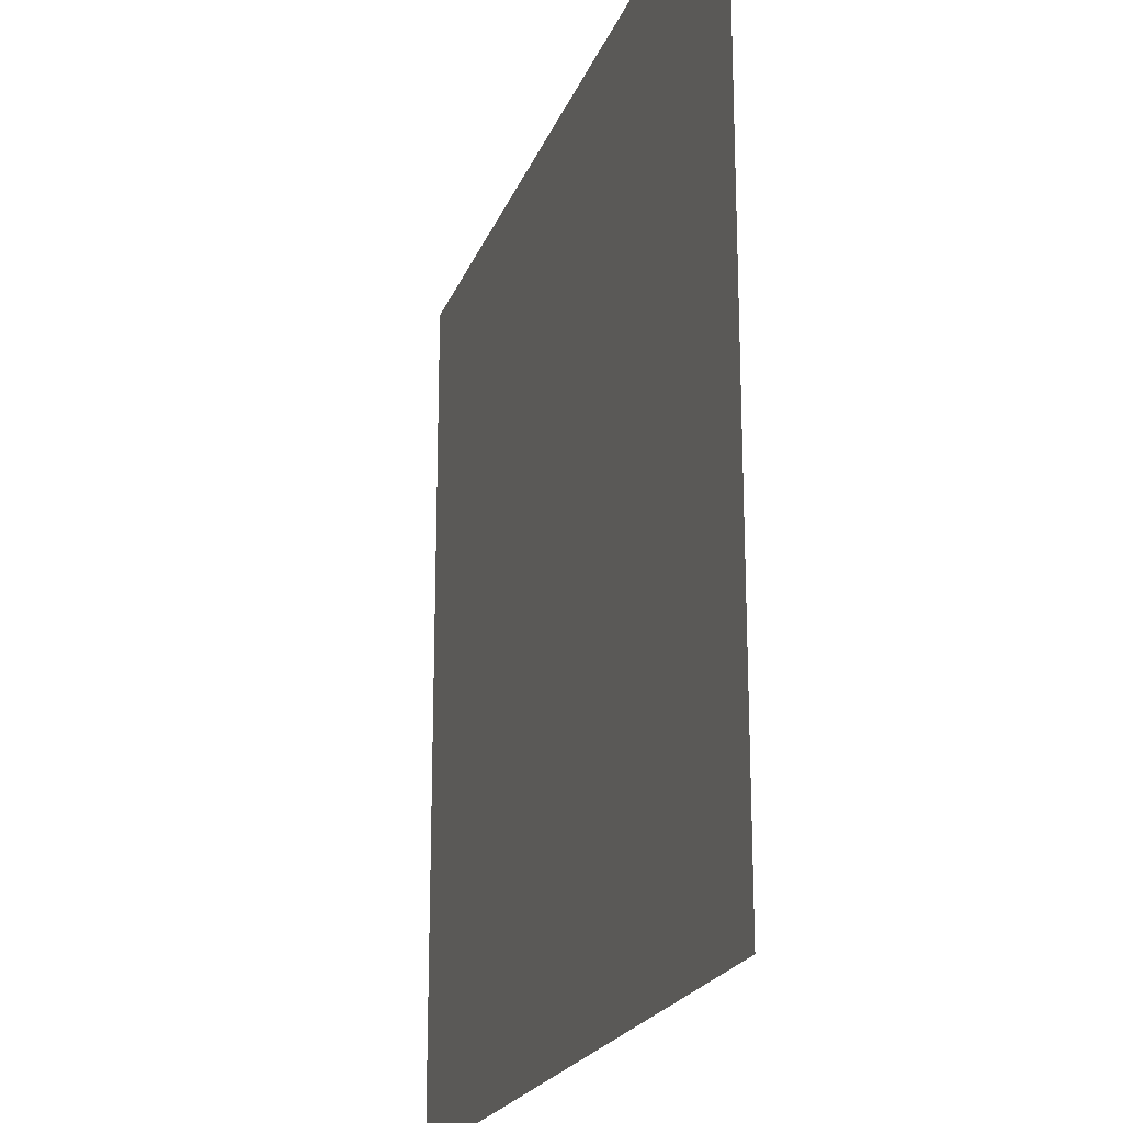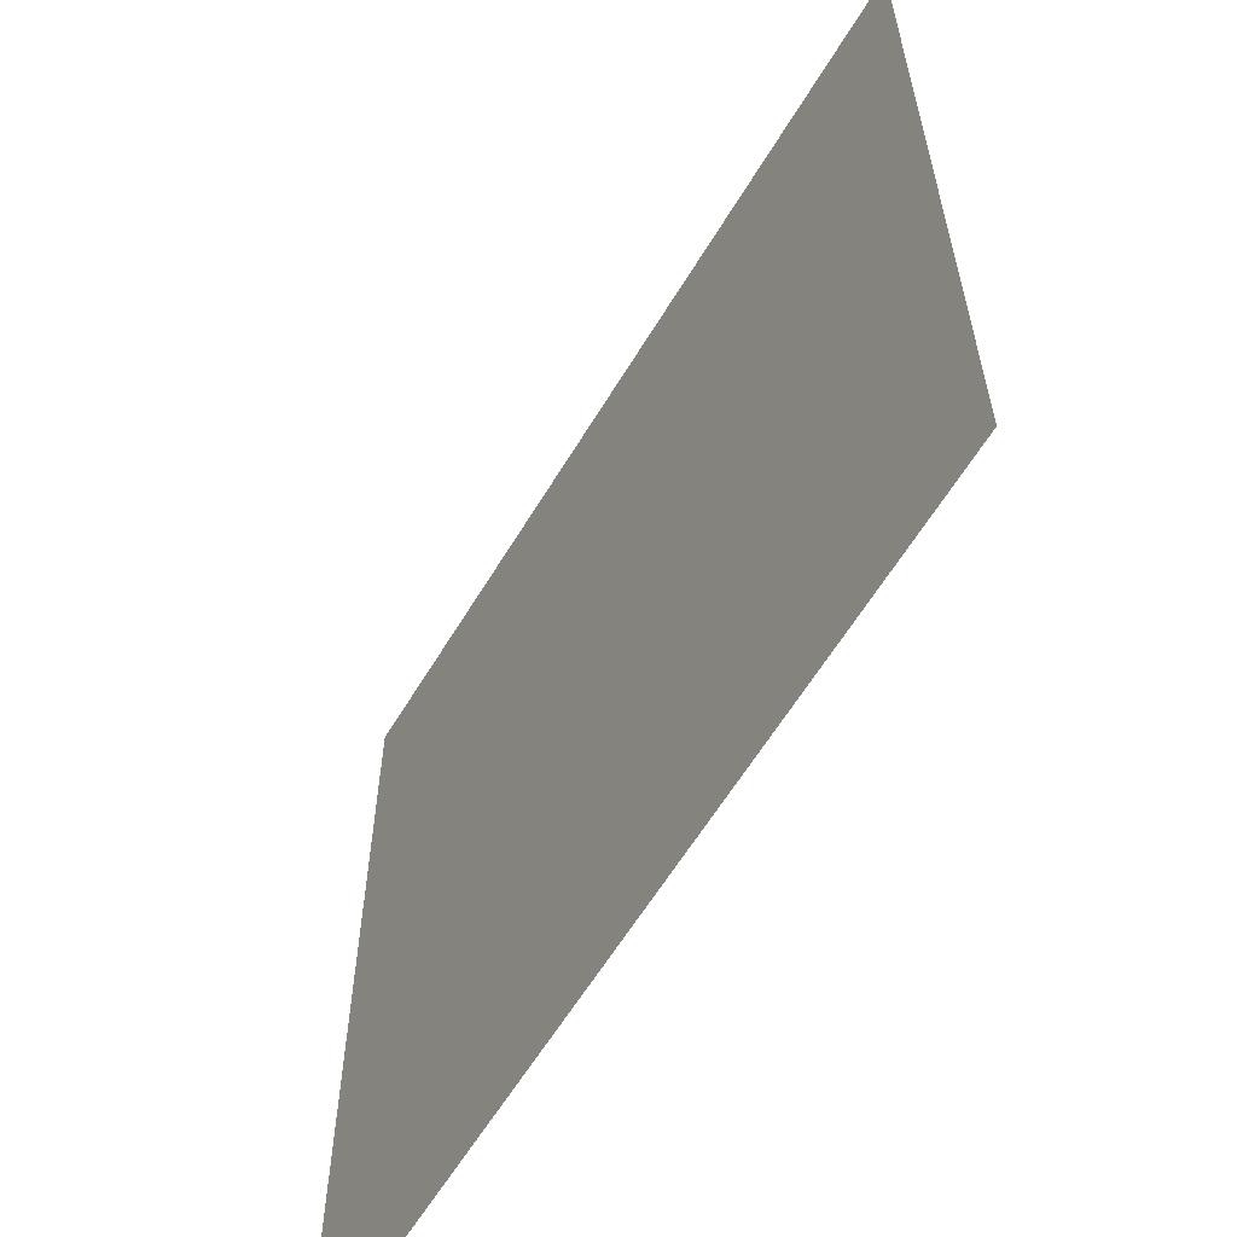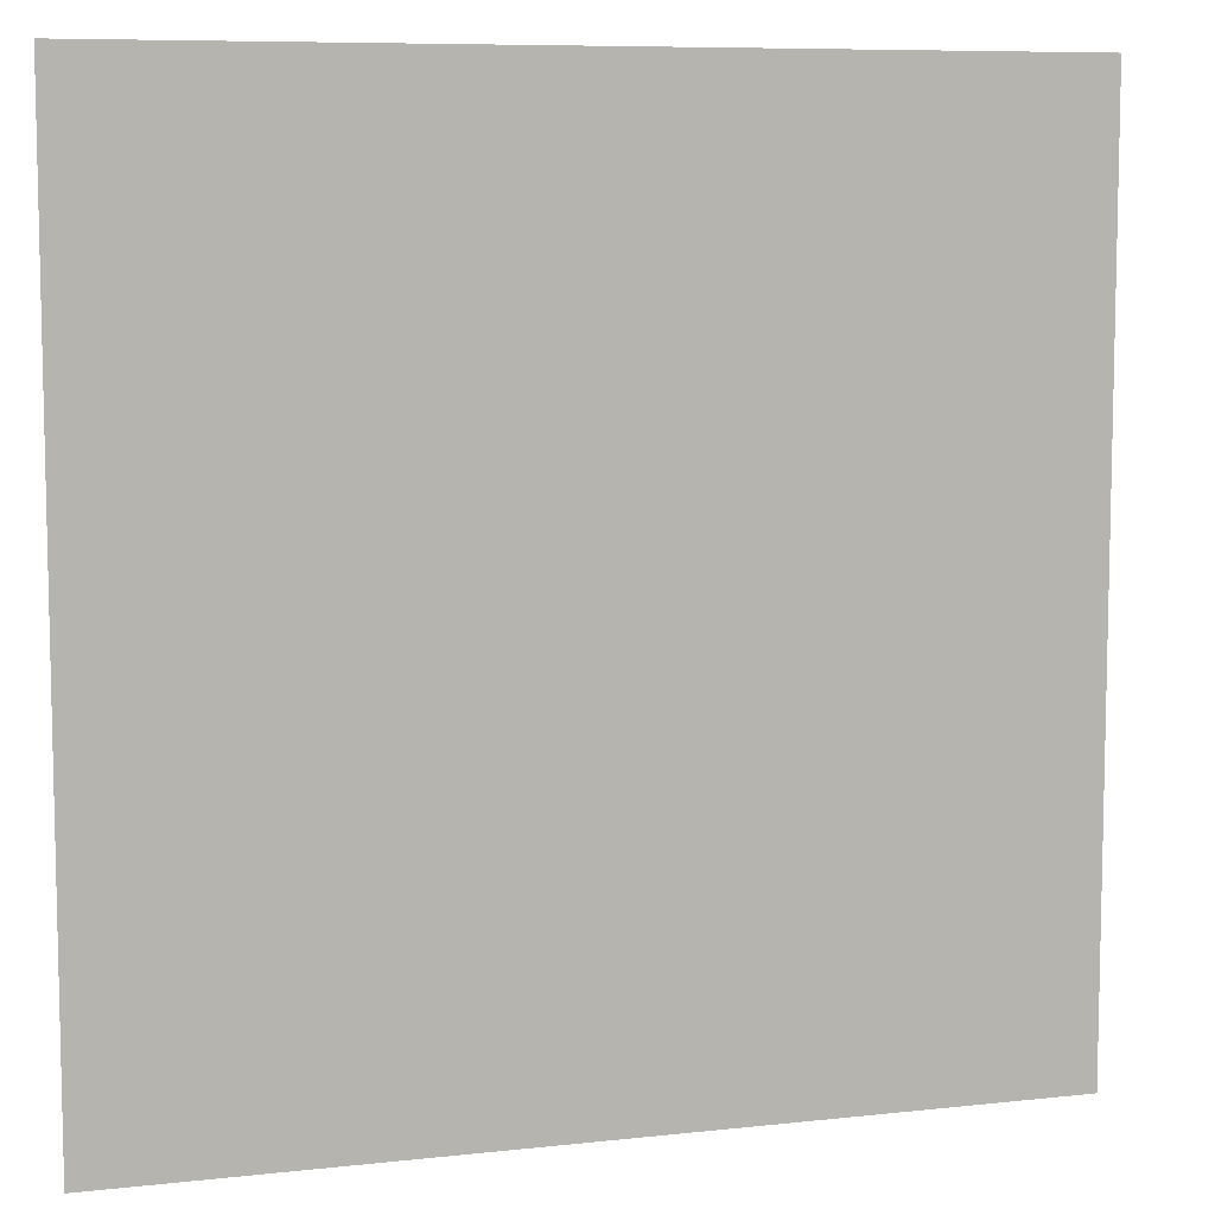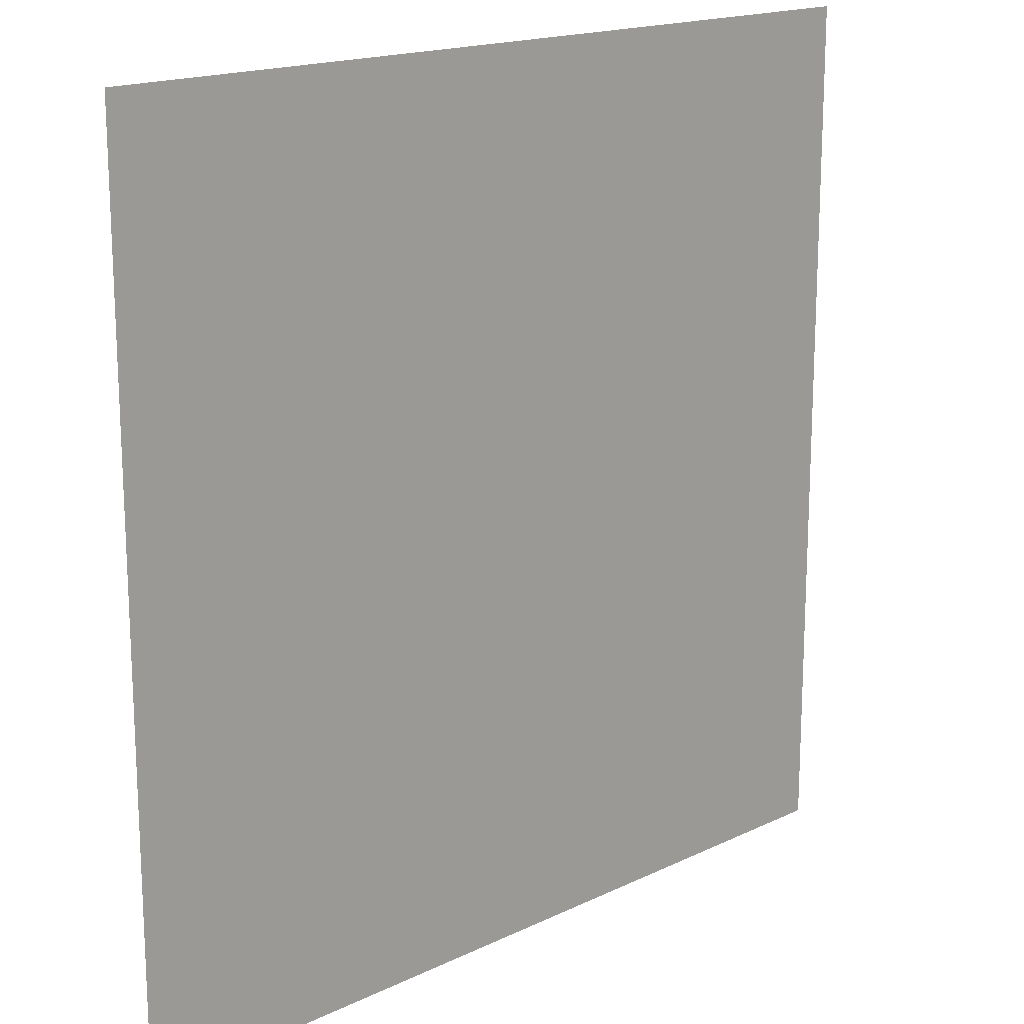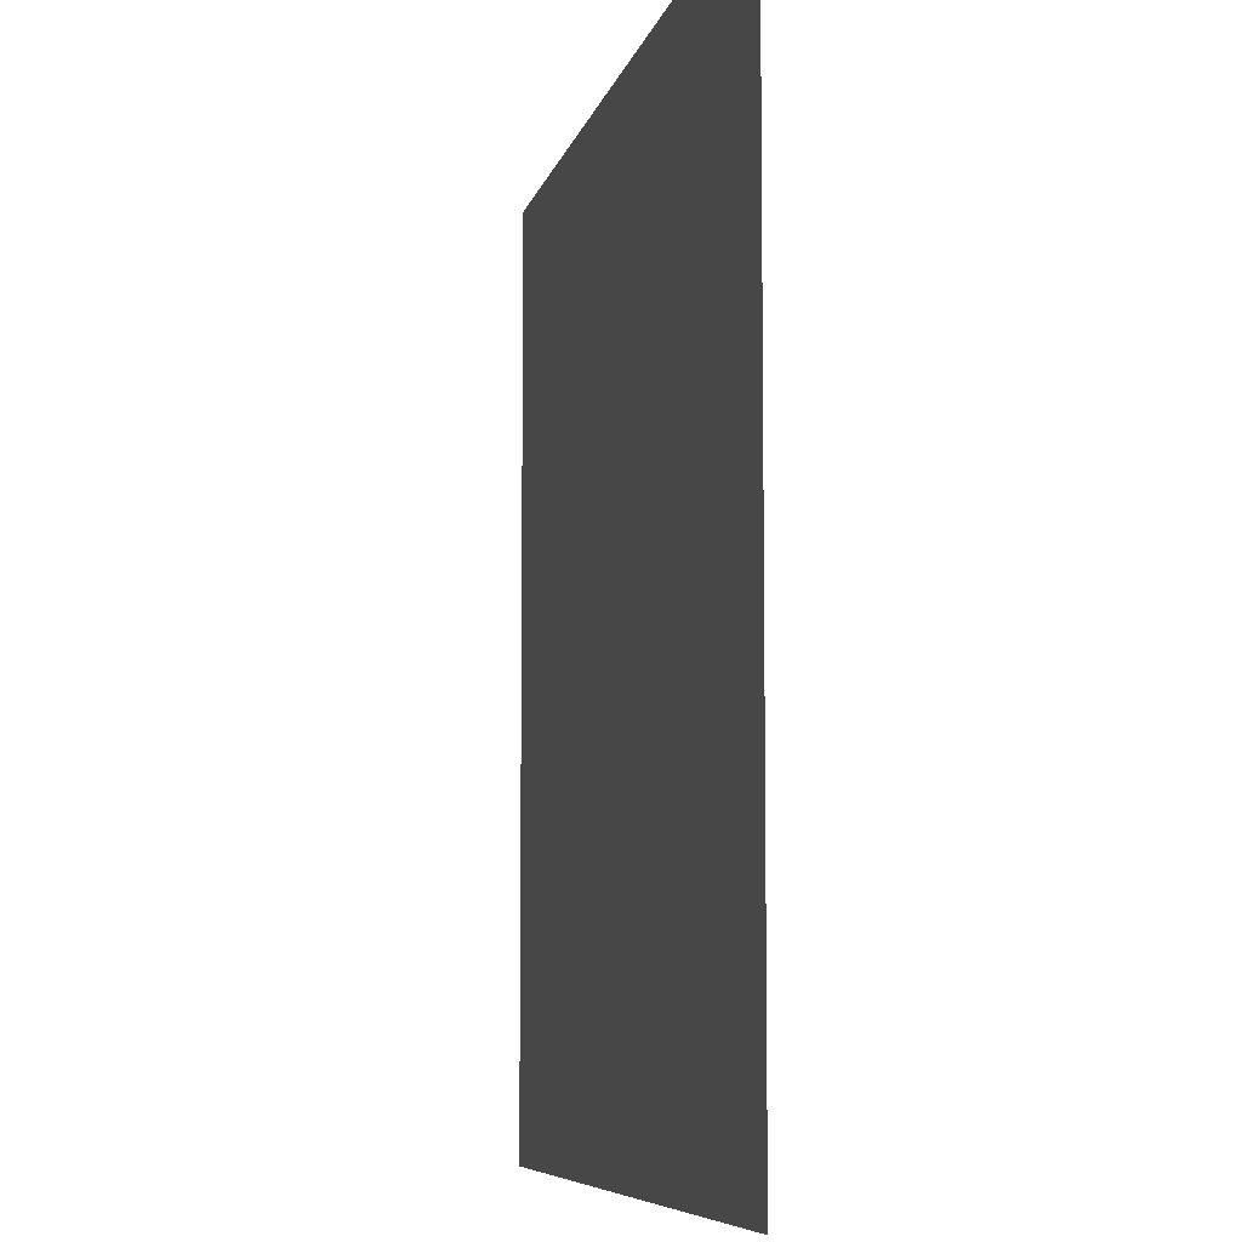
<metadata>
{"format":"obj","ext":"obj","renderer":"f3d","projection":"perspective","resolution":1024,"background":"white","views":[{"elev":-20.9,"azim":73.0,"up":"+Z"},{"elev":-60.8,"azim":-120.9,"up":"+Z"},{"elev":8.1,"azim":162.9,"up":"+Z"},{"elev":17.1,"azim":136.2,"up":"+Z"},{"elev":-7.2,"azim":78.0,"up":"+Z"}]}
</metadata>
<code>
o Cube
v -25 1.563 25
v -25 1.562 -25
v 25 1.563 25
v 25 1.562 -25
f 2 3 4
f 2 1 3

</code>
